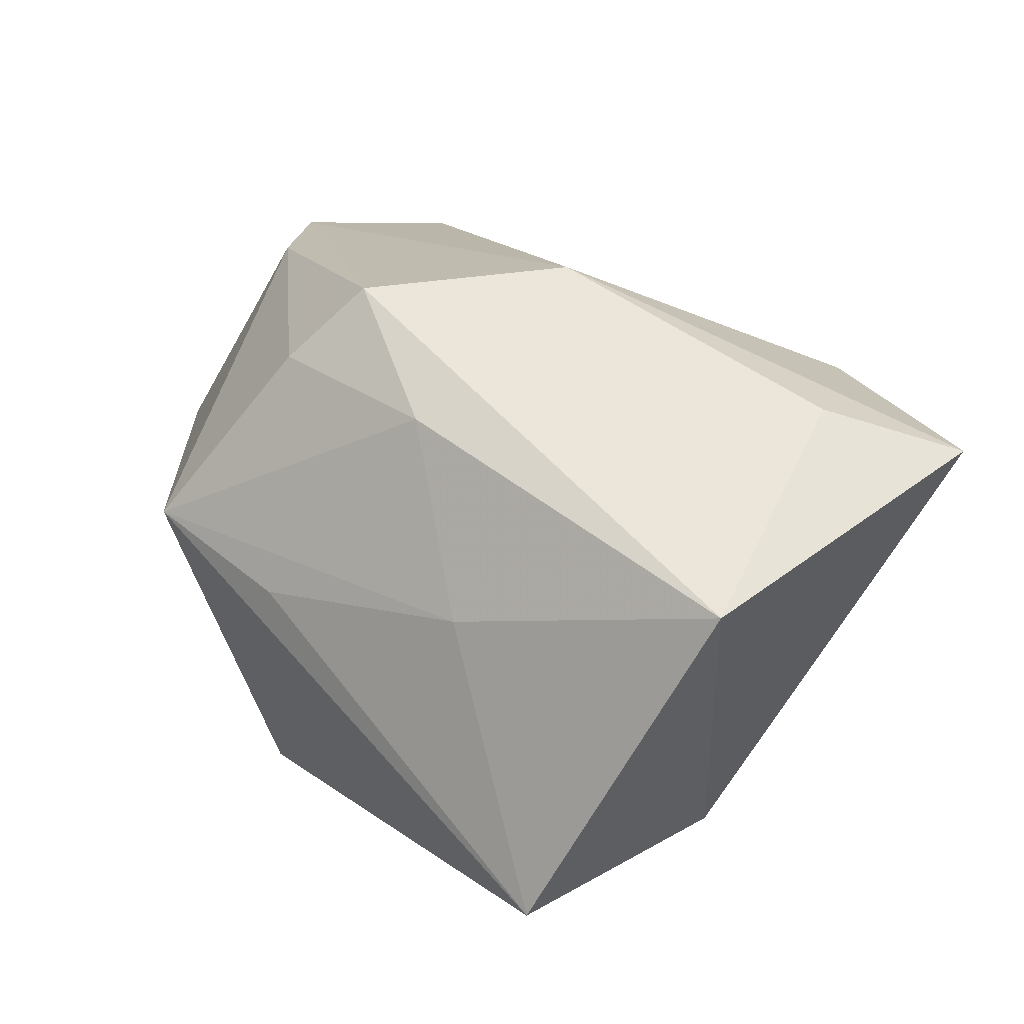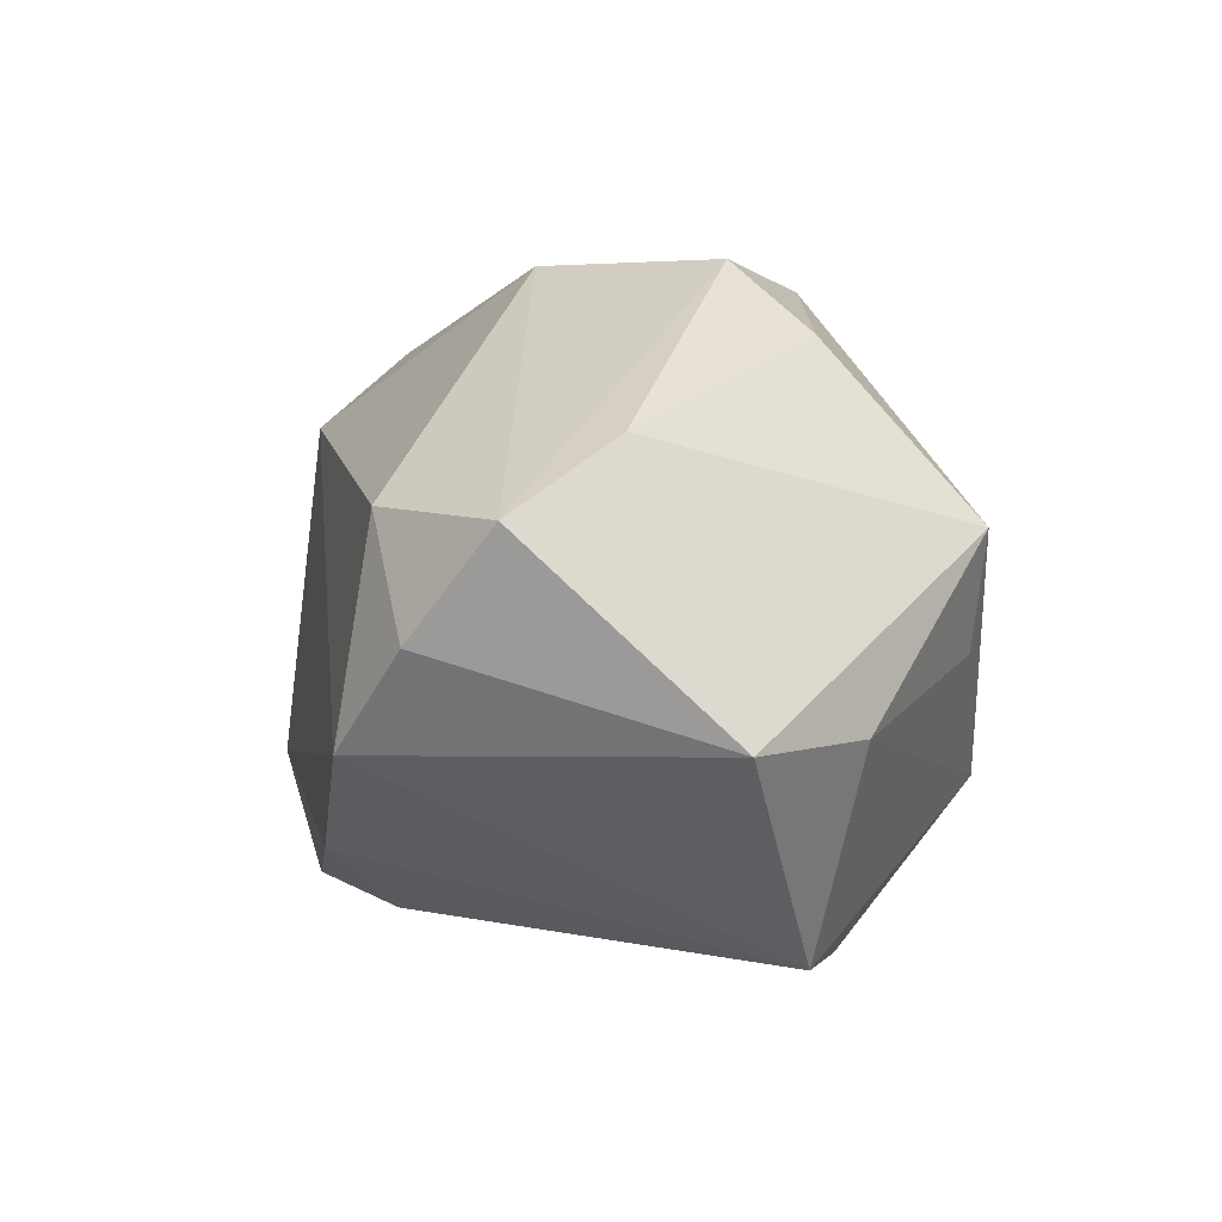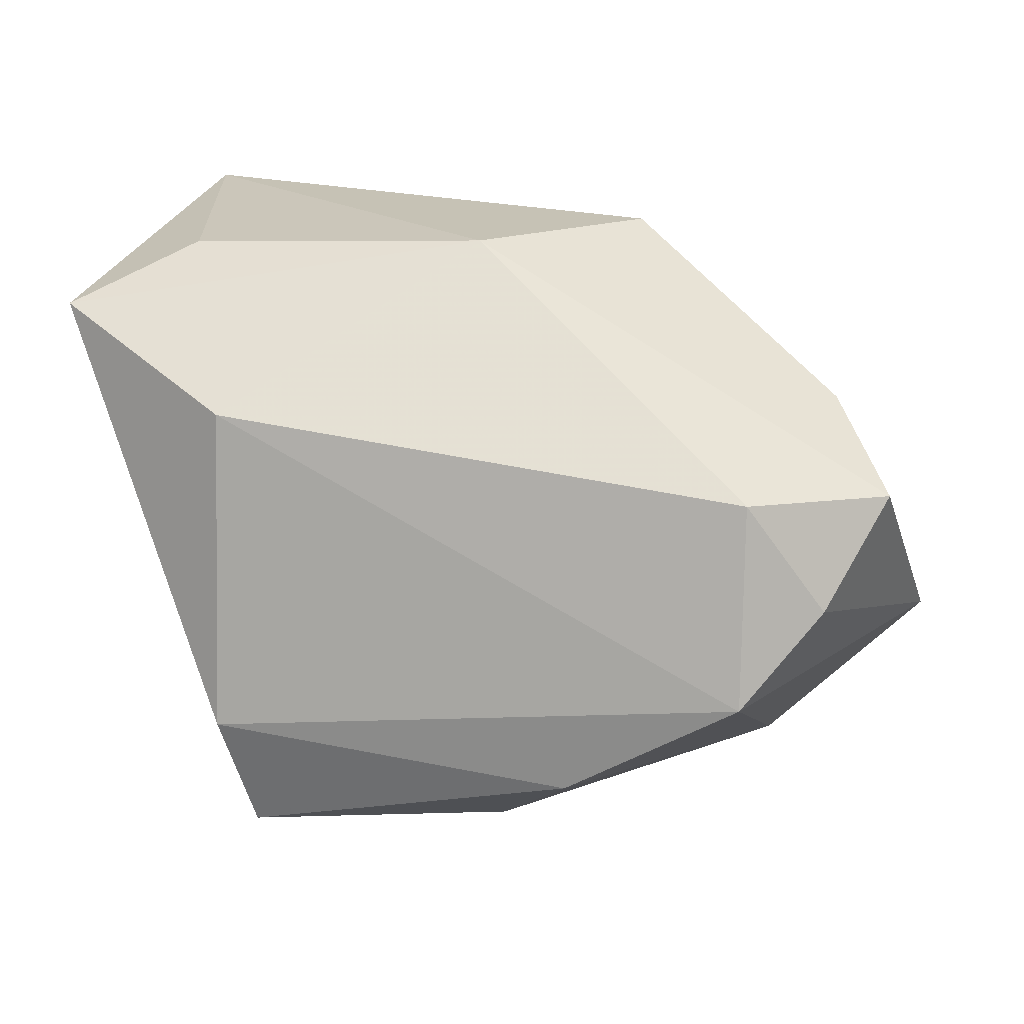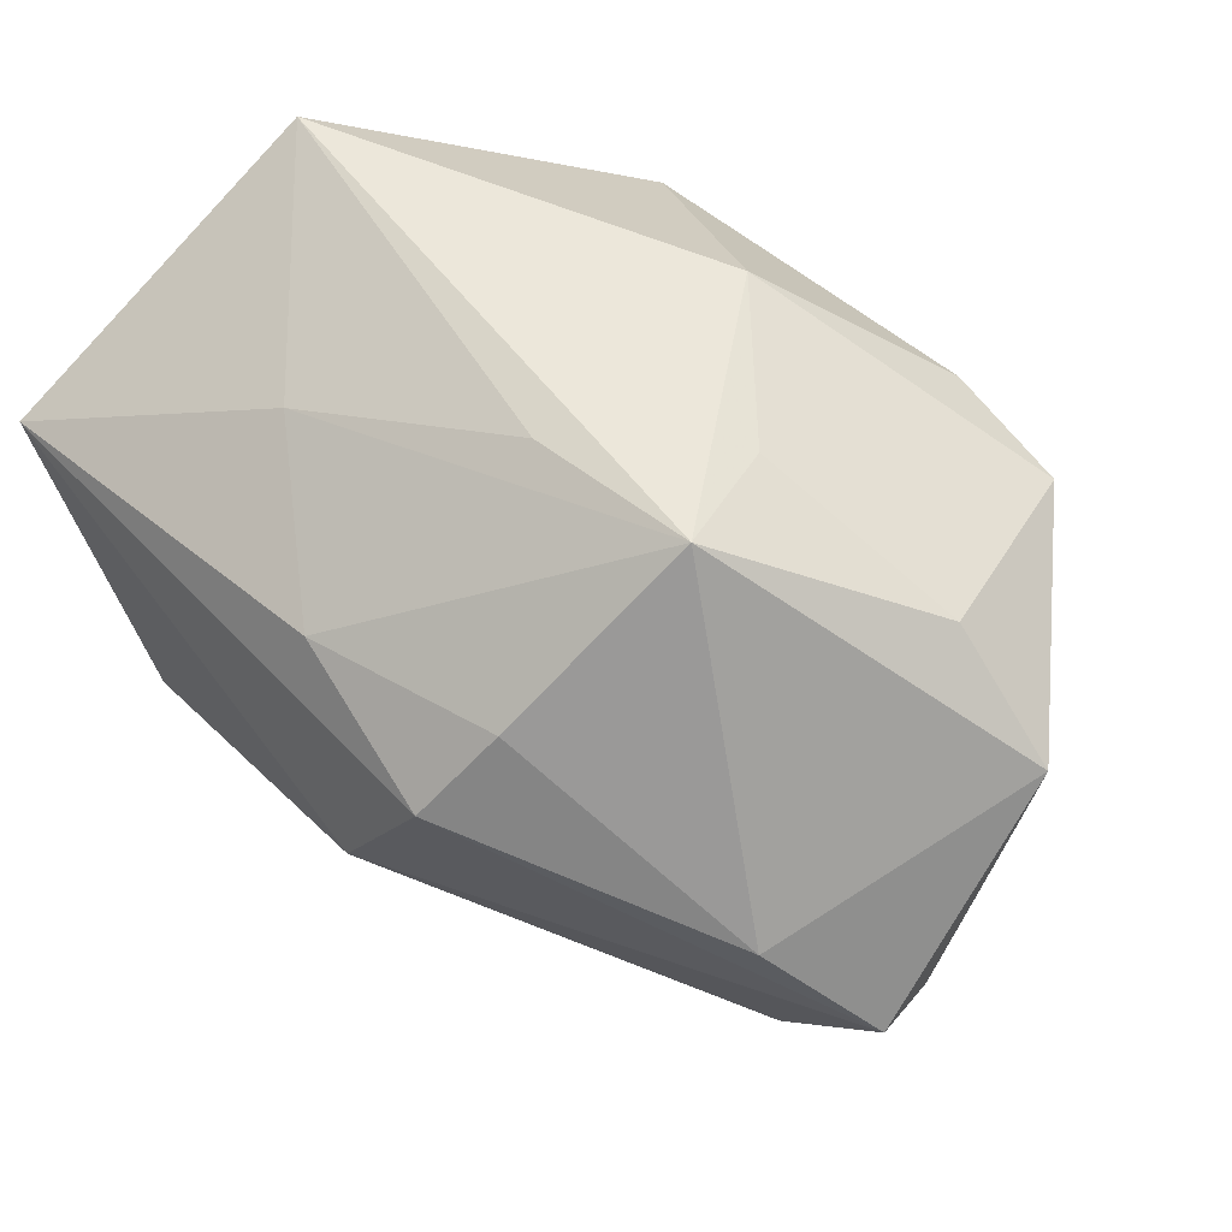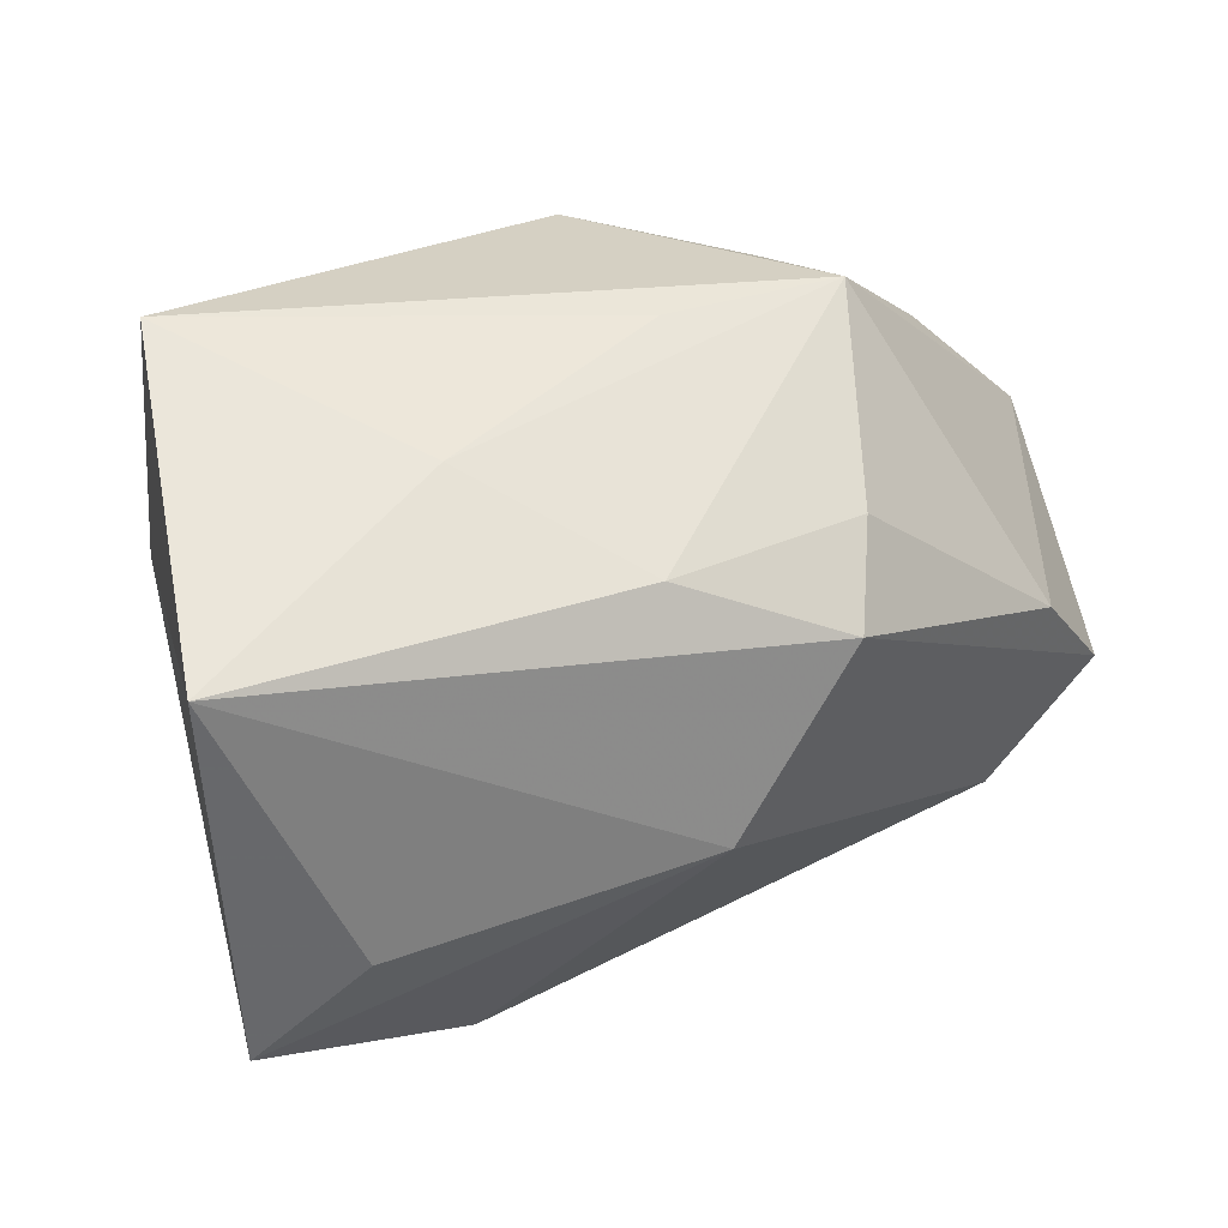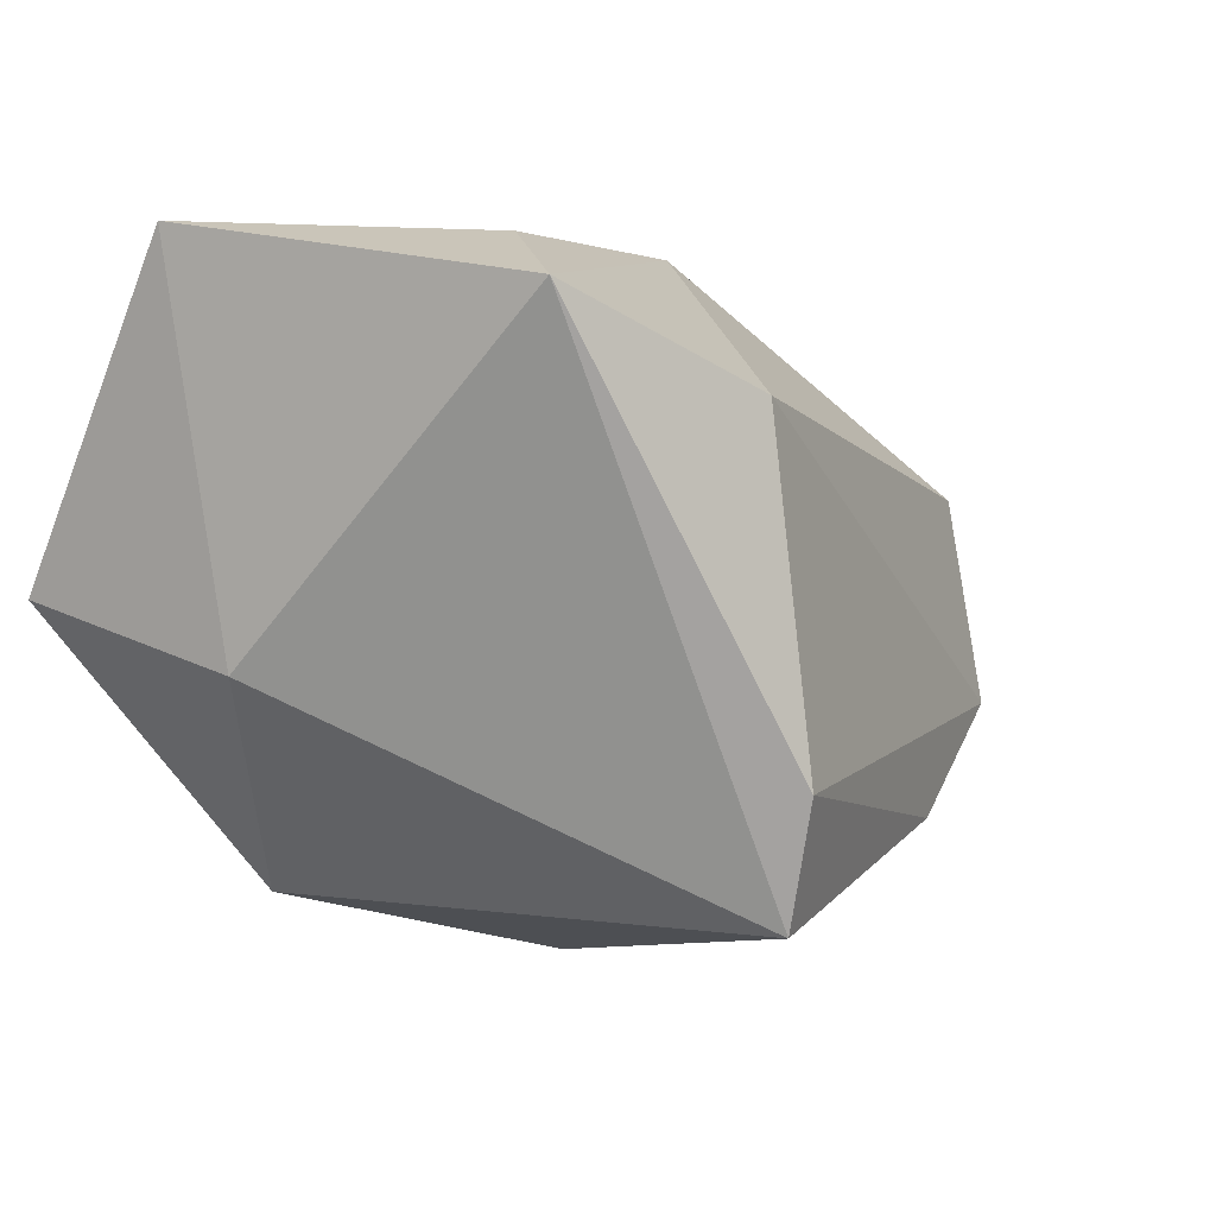
<metadata>
{"format":"obj","ext":"obj","renderer":"f3d","projection":"perspective","resolution":1024,"background":"white","views":[{"elev":46.7,"azim":-130.7,"up":"+Z"},{"elev":4.2,"azim":92.6,"up":"+Z"},{"elev":18.9,"azim":25.1,"up":"+Z"},{"elev":51.6,"azim":47.4,"up":"+Y"},{"elev":25.6,"azim":-18.8,"up":"+Y"},{"elev":-0.7,"azim":-54.1,"up":"+Z"}]}
</metadata>
<code>
v 0.01763 0.02977 -0.003533
v 0.02842 0.01576 -0.02922
v 0.02144 0.03095 0.007617
v 0.00316 -0.009003 0.03081
v -0.01435 -0.03534 -0.01633
v -0.03702 0.007253 -0.00691
v -0.04058 0.01197 0.03081
v 0.01162 -0.02089 -0.02731
v -0.01225 -0.03165 -0.02822
v 0.03908 0.000801 0.0159
v 0.03574 0.02033 -0.008793
v -0.002185 0.01511 0.02858
v 0.03779 -0.02281 -0.01012
v -0.0171 0.0231 0.018
v 0.01698 0.01638 0.02408
v 0.01603 0.01825 -0.03016
v 0.04403 -0.01654 -0.0009042
v -0.03662 -0.02567 0.02376
v 0.02073 -0.02617 -0.02042
v 0.0368 -0.0197 0.009916
v -0.02716 -0.01501 0.0292
v -0.03724 0.03128 -0.0003554
v 0.04775 -0.008561 0.009176
v 0.01405 0.008624 0.03081
v -0.01824 0.0199 -0.02679
v 0.003392 0.03128 -0.01602
v -0.01508 -0.03185 0.01587
v 0.04665 0.01087 -0.008937
v 0.004311 0.0298 0.008794
v 0.001459 0.001666 -0.03263
f 9 18 6
f 22 6 7
f 7 6 18
f 11 3 28
f 25 6 22
f 9 6 25
f 21 7 18
f 22 7 14
f 16 25 26
f 22 3 26
f 26 25 22
f 9 25 30
f 30 25 16
f 29 3 22
f 22 14 29
f 29 14 3
f 12 14 7
f 12 7 24
f 24 15 12
f 12 15 3
f 3 14 12
f 9 30 8
f 5 18 9
f 5 27 18
f 13 27 5
f 16 26 2
f 2 26 11
f 2 11 28
f 28 13 2
f 2 30 16
f 2 8 30
f 3 11 1
f 1 26 3
f 11 26 1
f 17 13 28
f 28 23 17
f 28 3 10
f 10 23 28
f 3 15 10
f 10 15 24
f 24 23 10
f 4 23 24
f 24 7 4
f 7 21 4
f 4 21 18
f 18 27 4
f 19 2 13
f 8 2 19
f 9 8 19
f 19 5 9
f 13 5 19
f 20 4 27
f 23 4 20
f 20 17 23
f 20 27 13
f 13 17 20

</code>
